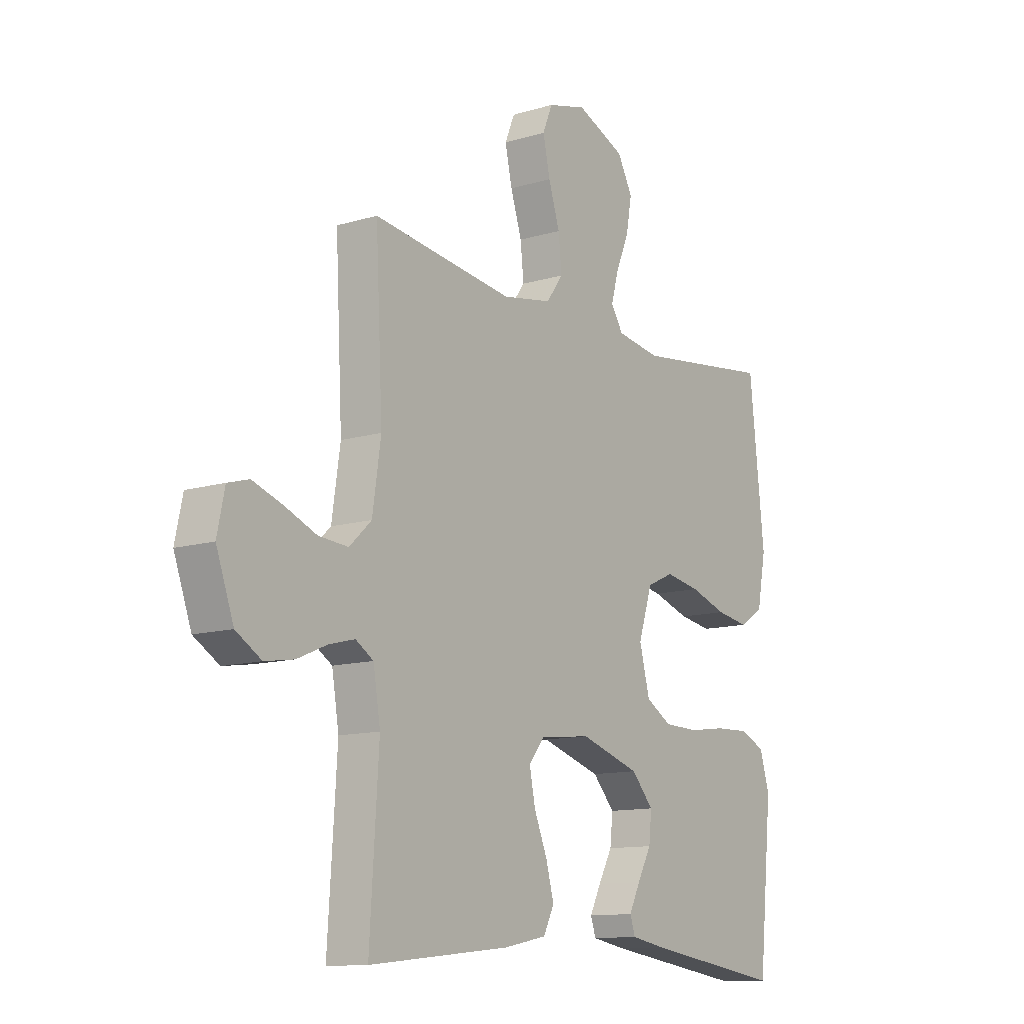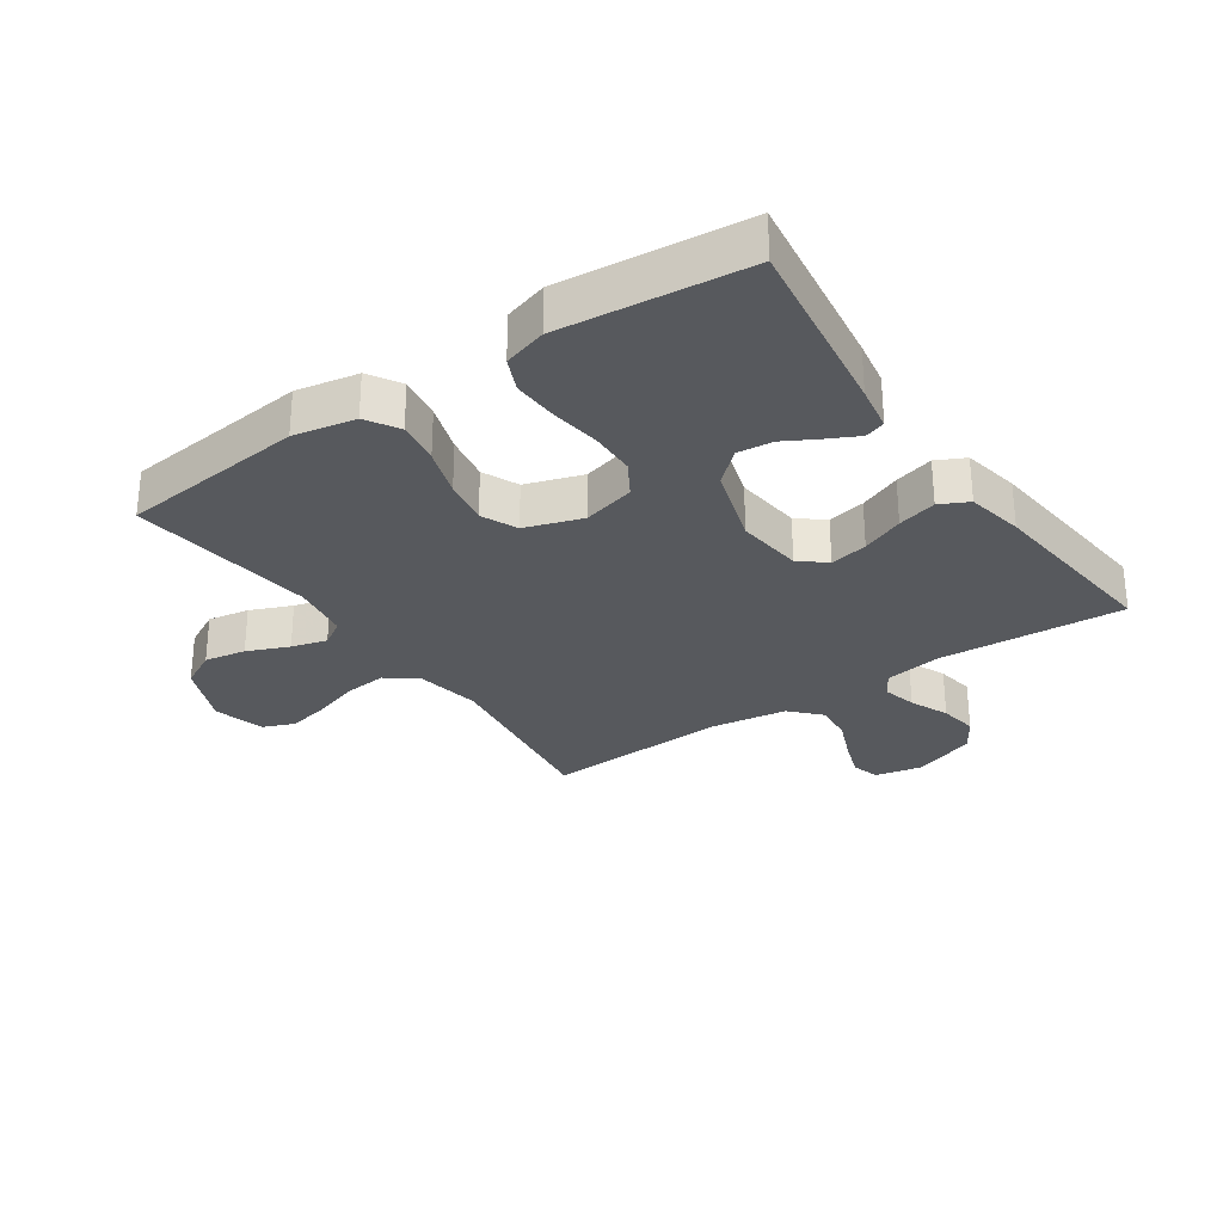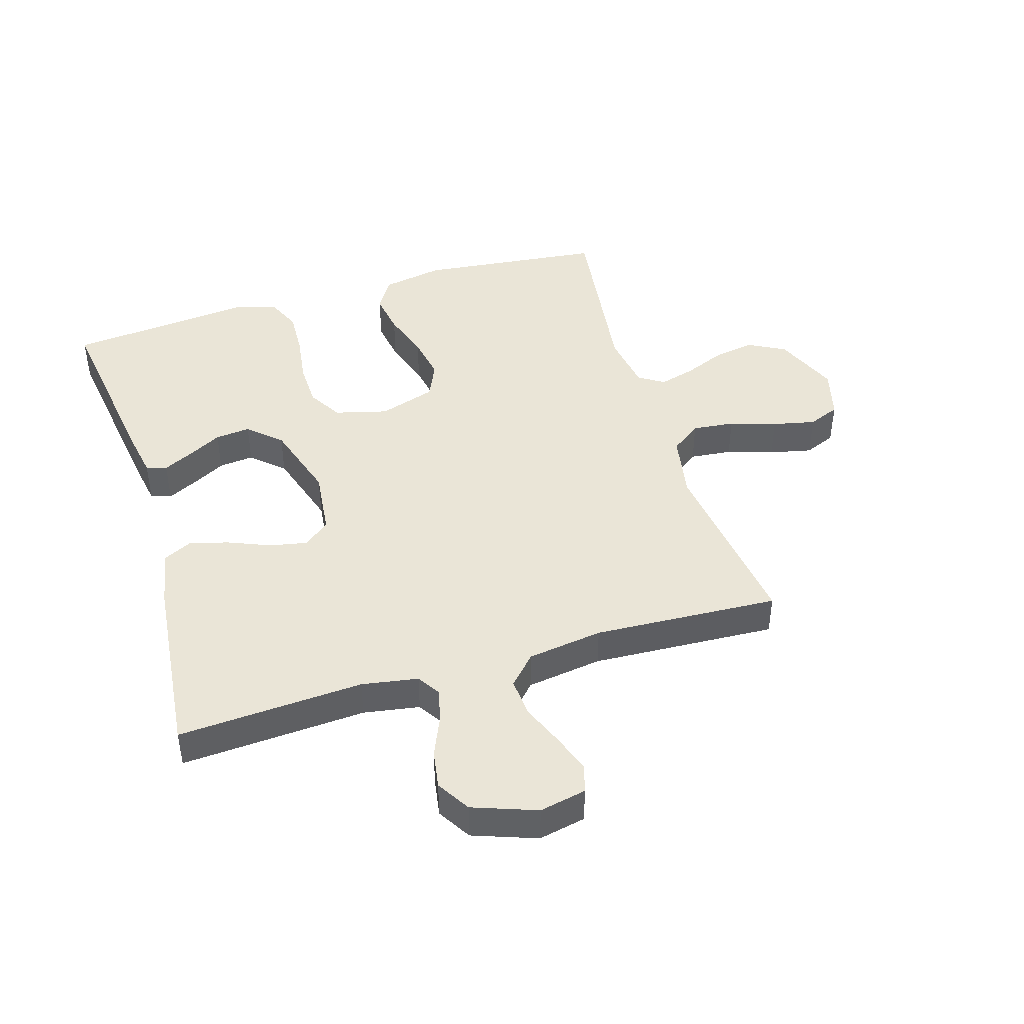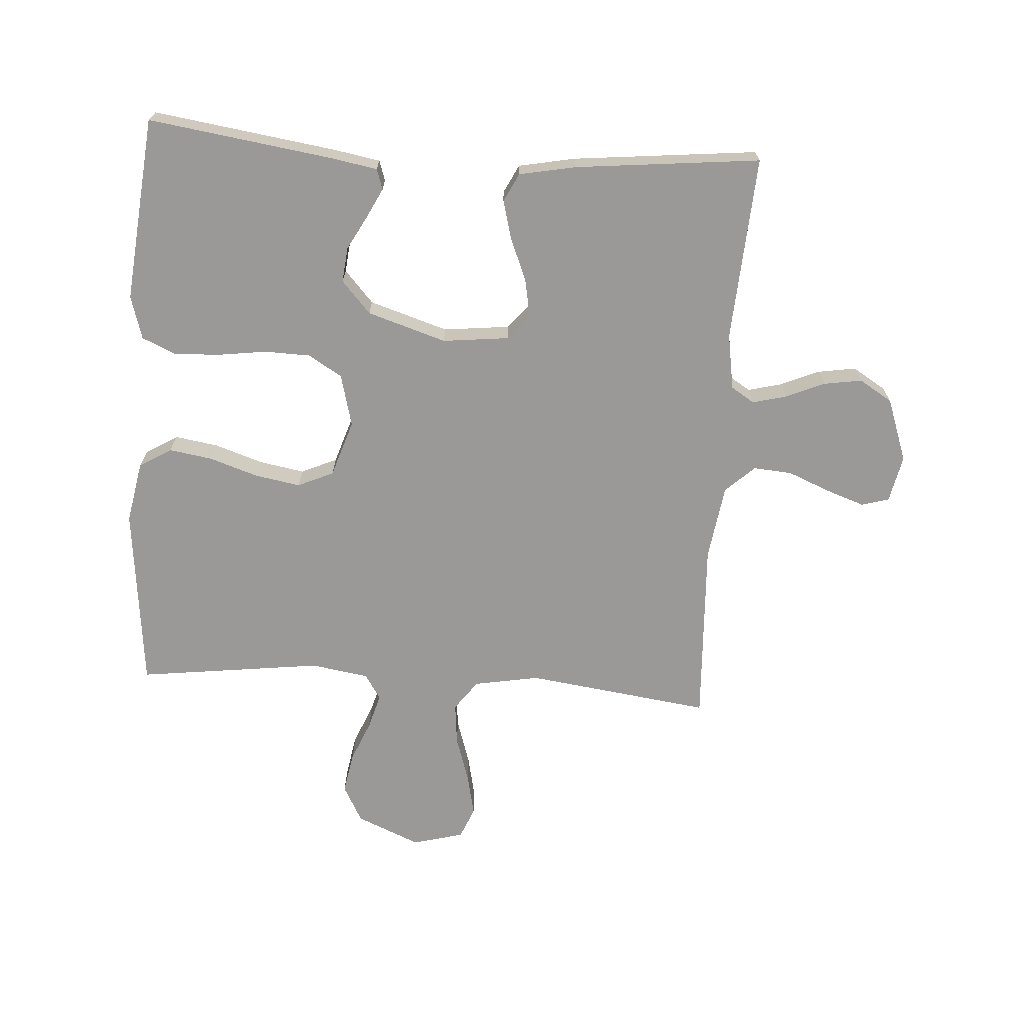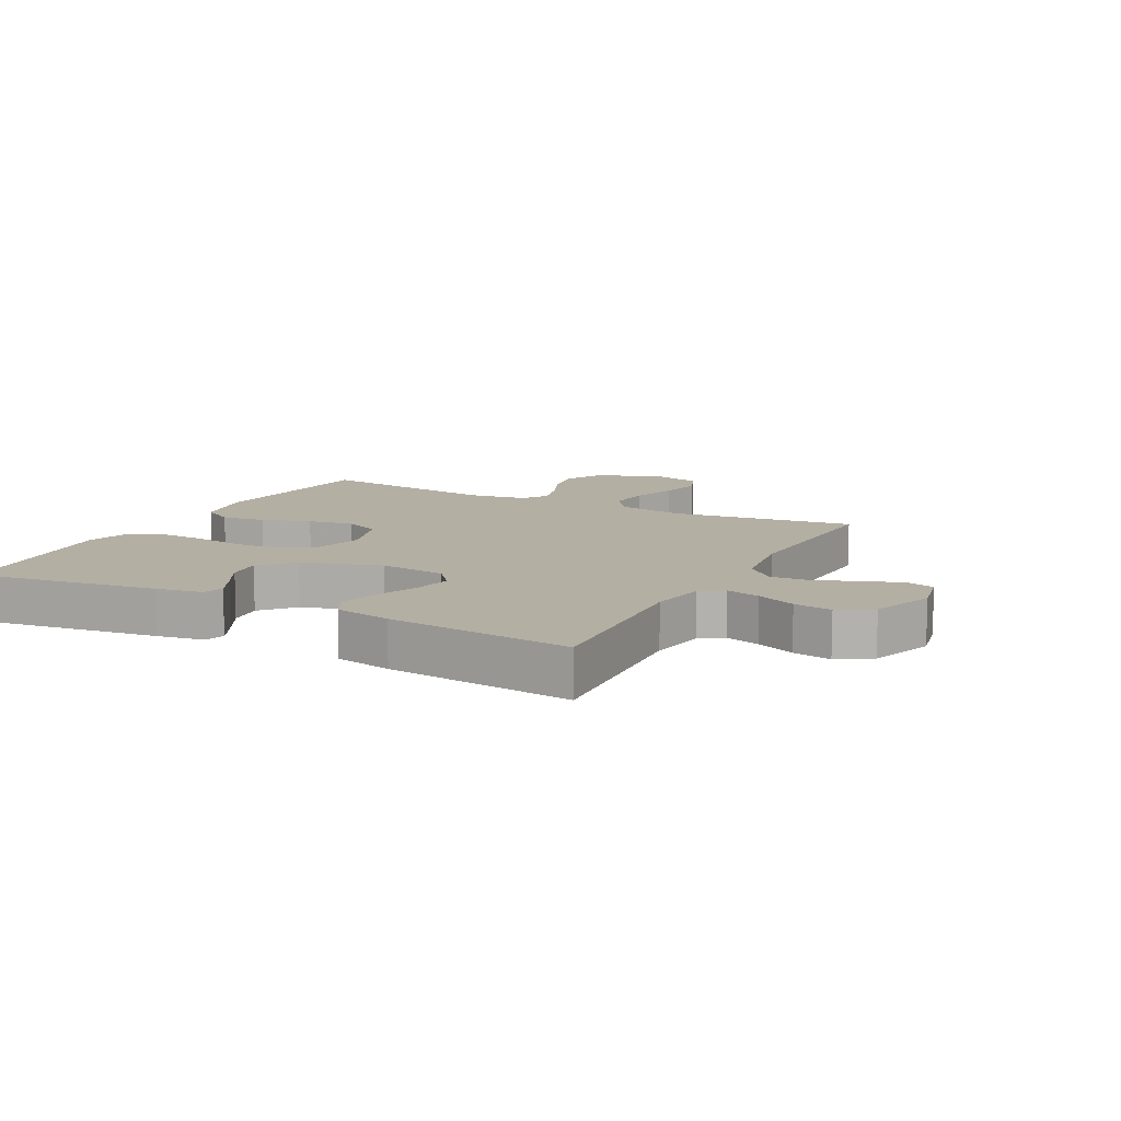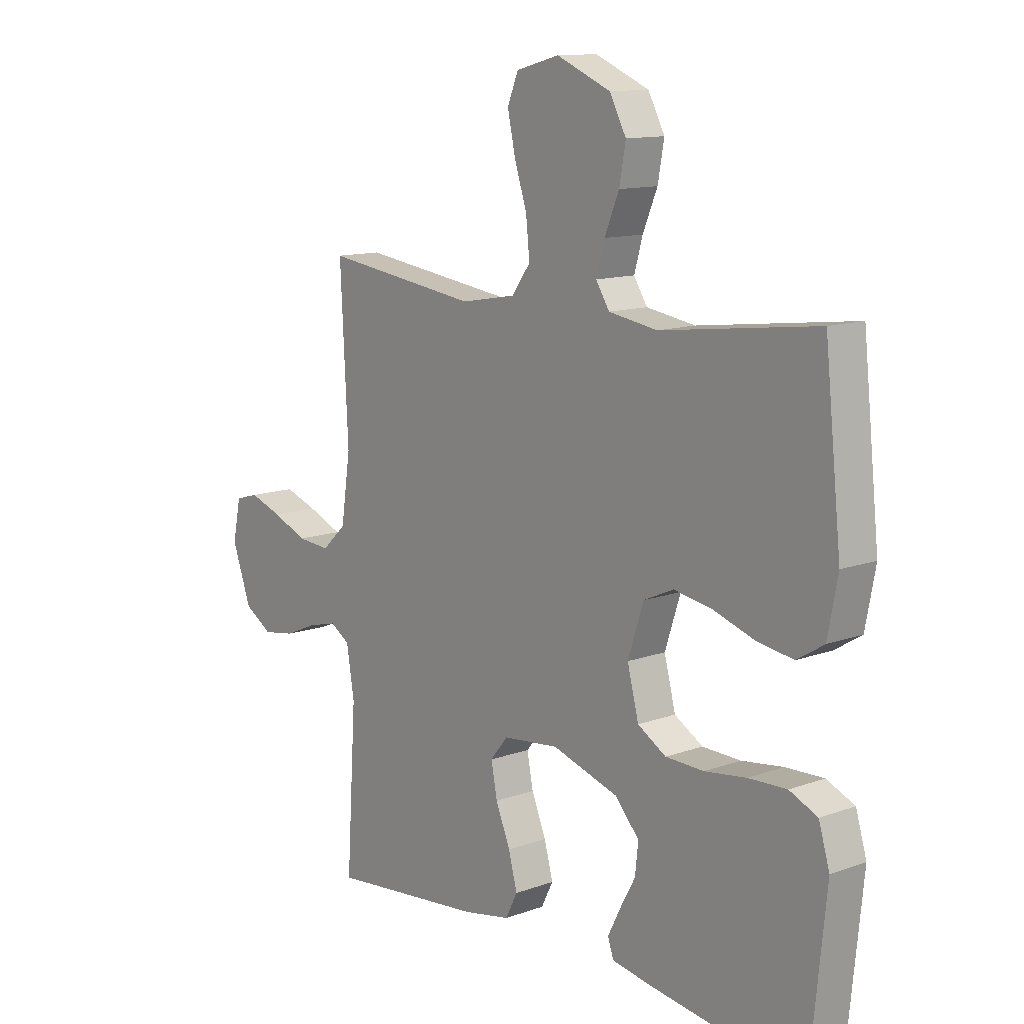
<metadata>
{"format":"obj","ext":"obj","renderer":"f3d","projection":"perspective","resolution":1024,"background":"white","views":[{"elev":-12.0,"azim":-54.4,"up":"+Z"},{"elev":-29.0,"azim":124.4,"up":"+Y"},{"elev":44.1,"azim":-106.8,"up":"+Y"},{"elev":-69.0,"azim":176.2,"up":"+Y"},{"elev":11.2,"azim":-152.3,"up":"+Y"},{"elev":12.3,"azim":49.7,"up":"+Z"}]}
</metadata>
<code>
v 0.5 0.07 -0.5
v 0.2 0.07 -0.457
v 0.126 0.07 -0.444
v 0.115 0.07 -0.411
v 0.139 0.07 -0.363
v 0.169 0.07 -0.308
v 0.175 0.07 -0.251
v 0.128 0.07 -0.199
v 0 0.07 -0.159
v -0.108 0.07 -0.171
v -0.142 0.07 -0.213
v -0.13 0.07 -0.274
v -0.102 0.07 -0.342
v -0.085 0.07 -0.405
v -0.108 0.07 -0.451
v -0.2 0.07 -0.469
v -0.5 0.07 -0.5
v -0.481 0.07 -0.2
v -0.496 0.07 -0.109
v -0.534 0.07 -0.085
v -0.589 0.07 -0.099
v -0.652 0.07 -0.126
v -0.714 0.07 -0.136
v -0.768 0.07 -0.103
v -0.805 0.07 0
v -0.789 0.07 0.076
v -0.744 0.07 0.089
v -0.681 0.07 0.067
v -0.613 0.07 0.039
v -0.55 0.07 0.034
v -0.503 0.07 0.078
v -0.485 0.07 0.2
v -0.5 0.07 0.5
v -0.2 0.07 0.46
v -0.094 0.07 0.479
v -0.058 0.07 0.528
v -0.065 0.07 0.596
v -0.089 0.07 0.671
v -0.104 0.07 0.74
v -0.083 0.07 0.791
v 0 0.07 0.813
v 0.104 0.07 0.769
v 0.136 0.07 0.709
v 0.124 0.07 0.642
v 0.096 0.07 0.575
v 0.08 0.07 0.518
v 0.106 0.07 0.477
v 0.2 0.07 0.462
v 0.5 0.07 0.5
v 0.532 0.07 0.2
v 0.513 0.07 0.1
v 0.461 0.07 0.068
v 0.391 0.07 0.079
v 0.312 0.07 0.105
v 0.238 0.07 0.118
v 0.18 0.07 0.092
v 0.15 0.07 0
v 0.172 0.07 -0.085
v 0.227 0.07 -0.118
v 0.301 0.07 -0.12
v 0.381 0.07 -0.109
v 0.455 0.07 -0.106
v 0.509 0.07 -0.13
v 0.53 0.07 -0.2
v 0.5 0 -0.5
v 0.2 0 -0.457
v 0.126 0 -0.444
v 0.115 0 -0.411
v 0.139 0 -0.363
v 0.169 0 -0.308
v 0.175 0 -0.251
v 0.128 0 -0.199
v 0 0 -0.159
v -0.108 0 -0.171
v -0.142 0 -0.213
v -0.13 0 -0.274
v -0.102 0 -0.342
v -0.085 0 -0.405
v -0.108 0 -0.451
v -0.2 0 -0.469
v -0.5 0 -0.5
v -0.481 0 -0.2
v -0.496 0 -0.109
v -0.534 0 -0.085
v -0.589 0 -0.099
v -0.652 0 -0.126
v -0.714 0 -0.136
v -0.768 0 -0.103
v -0.805 0 0
v -0.789 0 0.076
v -0.744 0 0.089
v -0.681 0 0.067
v -0.613 0 0.039
v -0.55 0 0.034
v -0.503 0 0.078
v -0.485 0 0.2
v -0.5 0 0.5
v -0.2 0 0.46
v -0.094 0 0.479
v -0.058 0 0.528
v -0.065 0 0.596
v -0.089 0 0.671
v -0.104 0 0.74
v -0.083 0 0.791
v 0 0 0.813
v 0.104 0 0.769
v 0.136 0 0.709
v 0.124 0 0.642
v 0.096 0 0.575
v 0.08 0 0.518
v 0.106 0 0.477
v 0.2 0 0.462
v 0.5 0 0.5
v 0.532 0 0.2
v 0.513 0 0.1
v 0.461 0 0.068
v 0.391 0 0.079
v 0.312 0 0.105
v 0.238 0 0.118
v 0.18 0 0.092
v 0.15 0 0
v 0.172 0 -0.085
v 0.227 0 -0.118
v 0.301 0 -0.12
v 0.381 0 -0.109
v 0.455 0 -0.106
v 0.509 0 -0.13
v 0.53 0 -0.2
f 60 61 62 63
f 59 60 63 64
f 51 52 53 54
f 51 54 55
f 48 49 50 51
f 47 48 51 55
f 46 47 55 56
f 42 43 44 45
f 42 45 46
f 41 42 46
f 37 38 39 40
f 36 37 40 41
f 32 33 34
f 31 32 34 35
f 26 27 28 29
f 24 25 26 29
f 24 29 30
f 21 22 23 24
f 20 21 24 30
f 19 20 30 31
f 15 16 17 18
f 12 13 14 15
f 11 12 15 18
f 10 11 18 19
f 3 4 5 6
f 1 2 3 6
f 59 64 1 6
f 41 46 56 57
f 36 41 57
f 35 36 57 58
f 31 35 58
f 9 10 19 31
f 8 9 31 58
f 7 8 58 59
f 6 7 59
f 127 126 125 124
f 128 127 124 123
f 118 117 116 115
f 119 118 115
f 115 114 113 112
f 119 115 112 111
f 120 119 111 110
f 109 108 107 106
f 110 109 106
f 110 106 105
f 104 103 102 101
f 105 104 101 100
f 98 97 96
f 99 98 96 95
f 93 92 91 90
f 93 90 89 88
f 94 93 88
f 88 87 86 85
f 94 88 85 84
f 95 94 84 83
f 82 81 80 79
f 79 78 77 76
f 82 79 76 75
f 83 82 75 74
f 70 69 68 67
f 70 67 66 65
f 70 65 128 123
f 121 120 110 105
f 121 105 100
f 122 121 100 99
f 122 99 95
f 95 83 74 73
f 122 95 73 72
f 123 122 72 71
f 123 71 70
f 1 65 66 2
f 2 66 67 3
f 3 67 68 4
f 4 68 69 5
f 5 69 70 6
f 6 70 71 7
f 7 71 72 8
f 8 72 73 9
f 9 73 74 10
f 10 74 75 11
f 11 75 76 12
f 12 76 77 13
f 13 77 78 14
f 14 78 79 15
f 15 79 80 16
f 16 80 81 17
f 17 81 82 18
f 18 82 83 19
f 19 83 84 20
f 20 84 85 21
f 21 85 86 22
f 22 86 87 23
f 23 87 88 24
f 24 88 89 25
f 25 89 90 26
f 26 90 91 27
f 27 91 92 28
f 28 92 93 29
f 29 93 94 30
f 30 94 95 31
f 31 95 96 32
f 32 96 97 33
f 33 97 98 34
f 34 98 99 35
f 35 99 100 36
f 36 100 101 37
f 37 101 102 38
f 38 102 103 39
f 39 103 104 40
f 40 104 105 41
f 41 105 106 42
f 42 106 107 43
f 43 107 108 44
f 44 108 109 45
f 45 109 110 46
f 46 110 111 47
f 47 111 112 48
f 48 112 113 49
f 49 113 114 50
f 50 114 115 51
f 51 115 116 52
f 52 116 117 53
f 53 117 118 54
f 54 118 119 55
f 55 119 120 56
f 56 120 121 57
f 57 121 122 58
f 58 122 123 59
f 59 123 124 60
f 60 124 125 61
f 61 125 126 62
f 62 126 127 63
f 63 127 128 64
f 64 128 65 1

</code>
